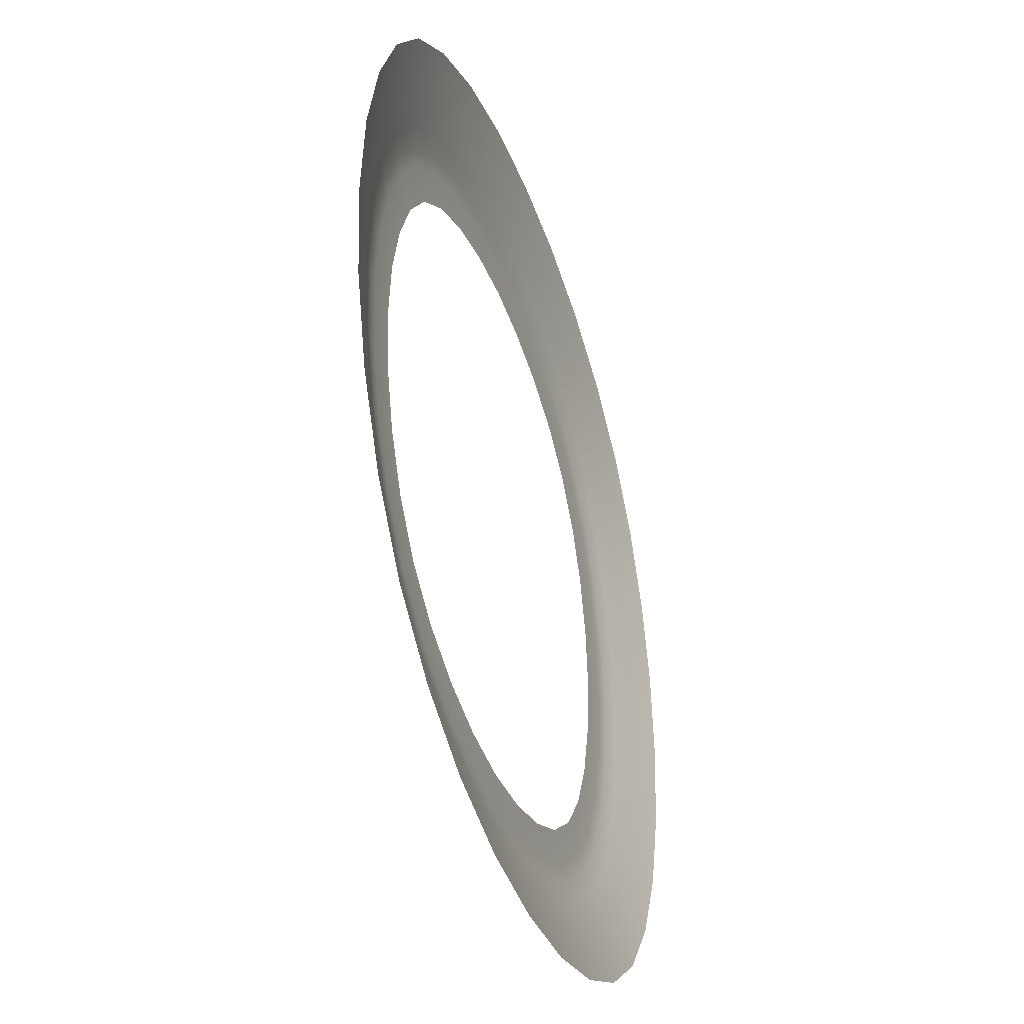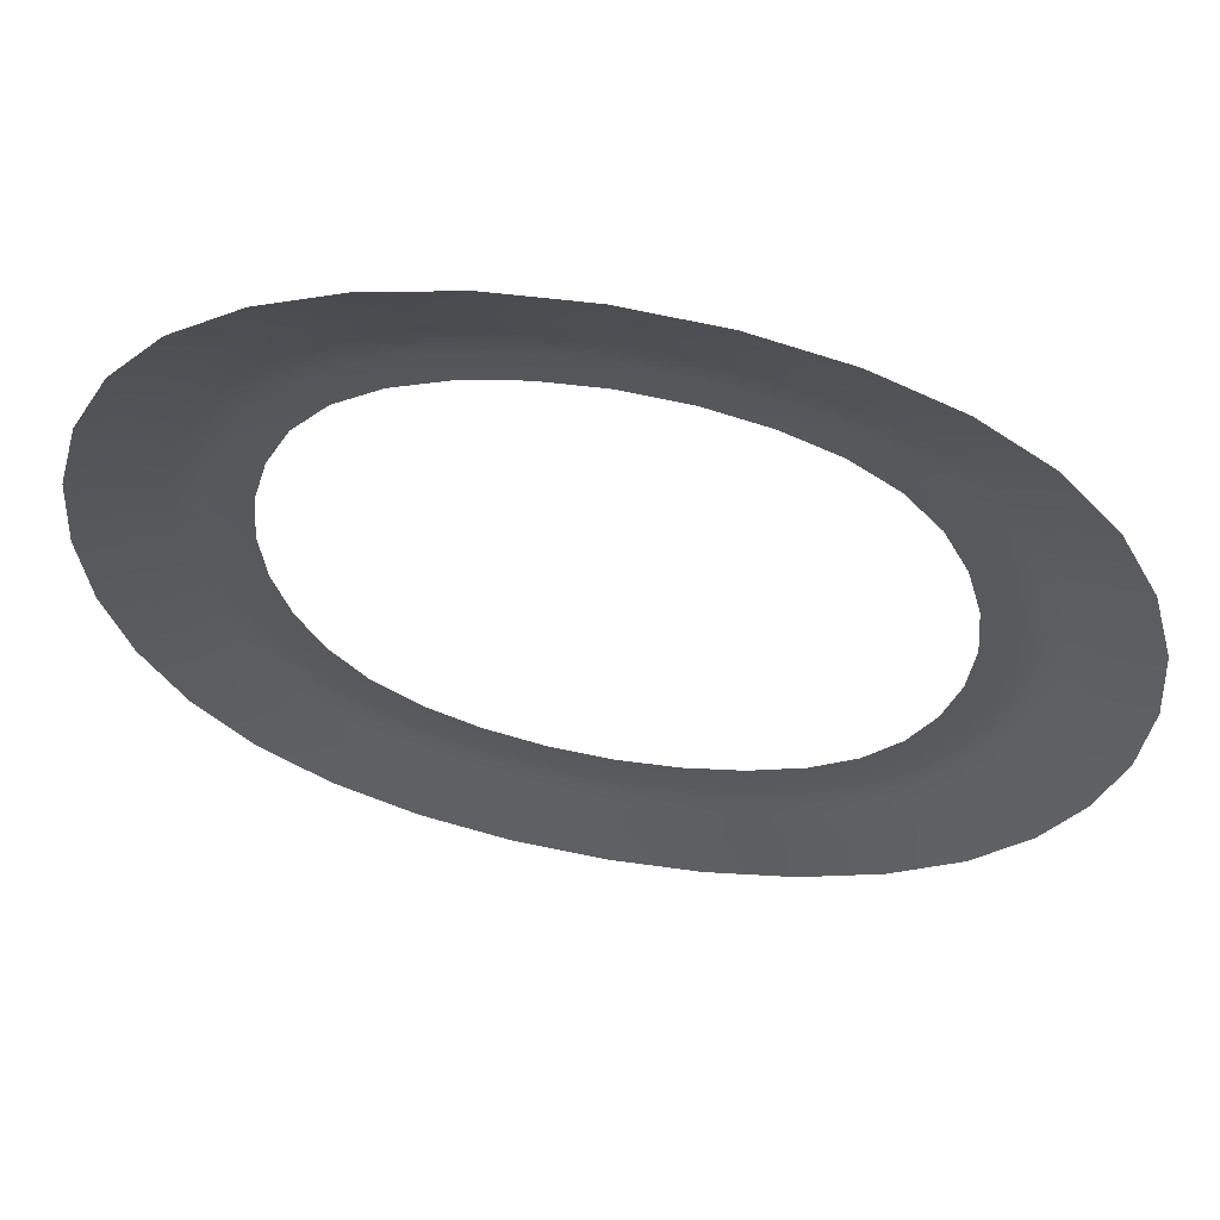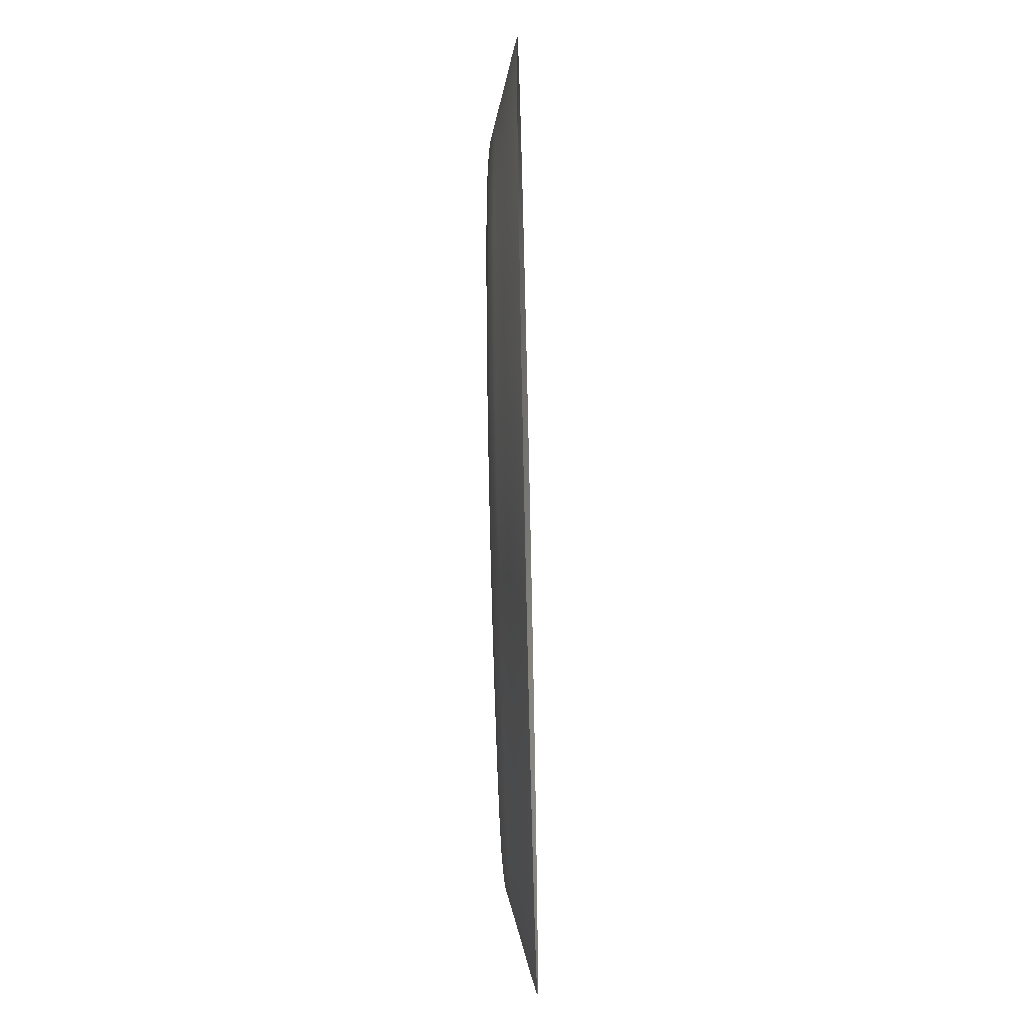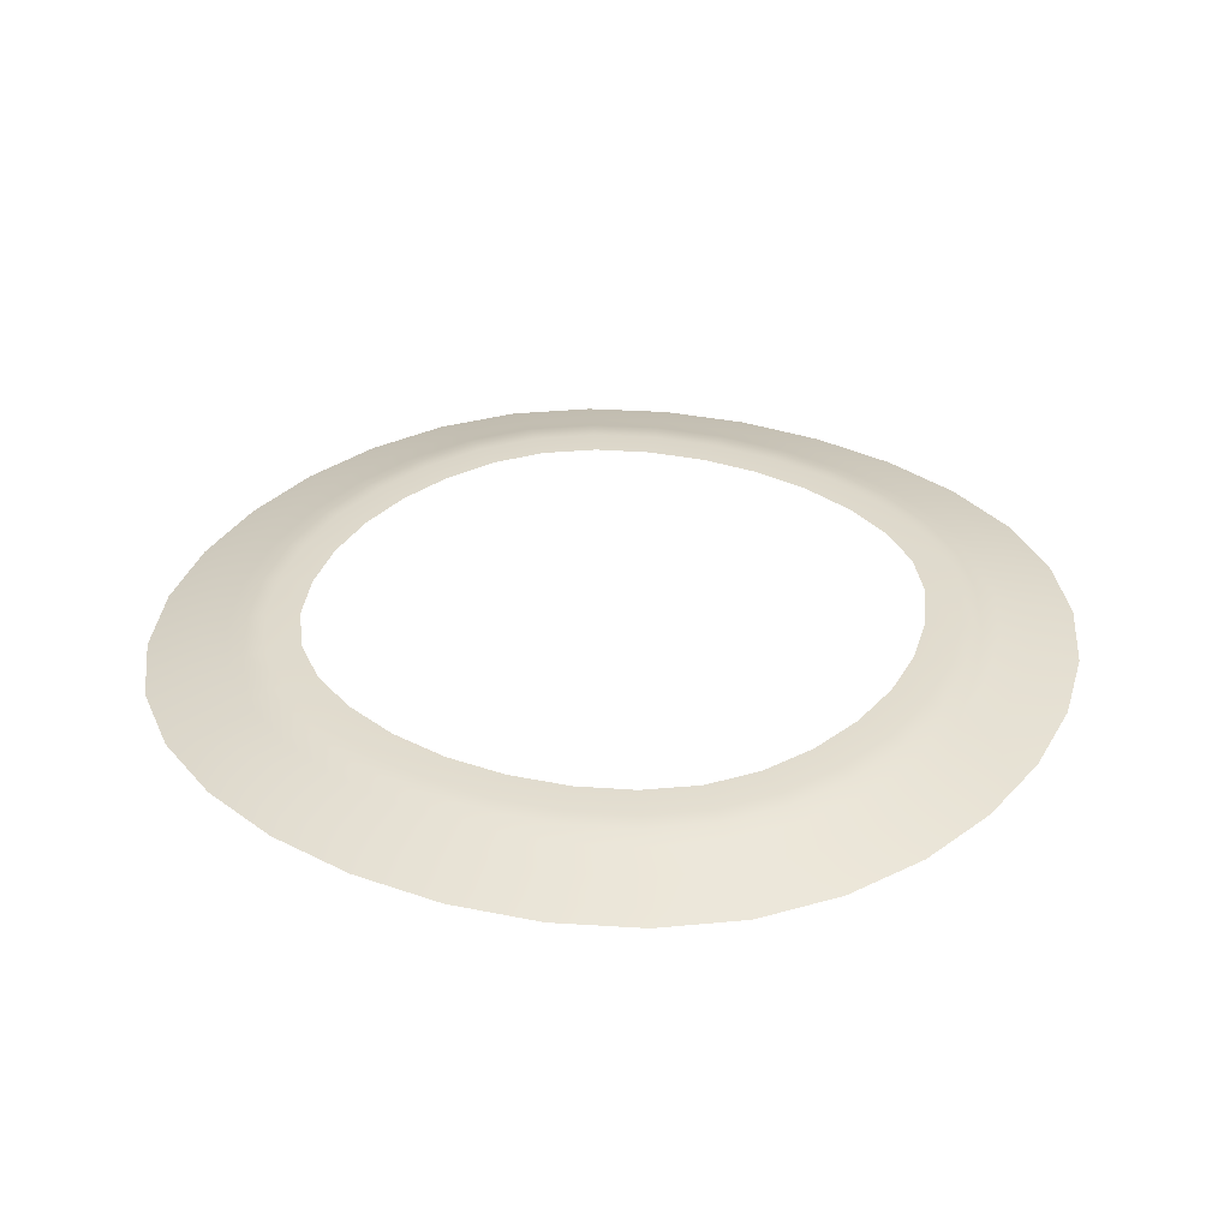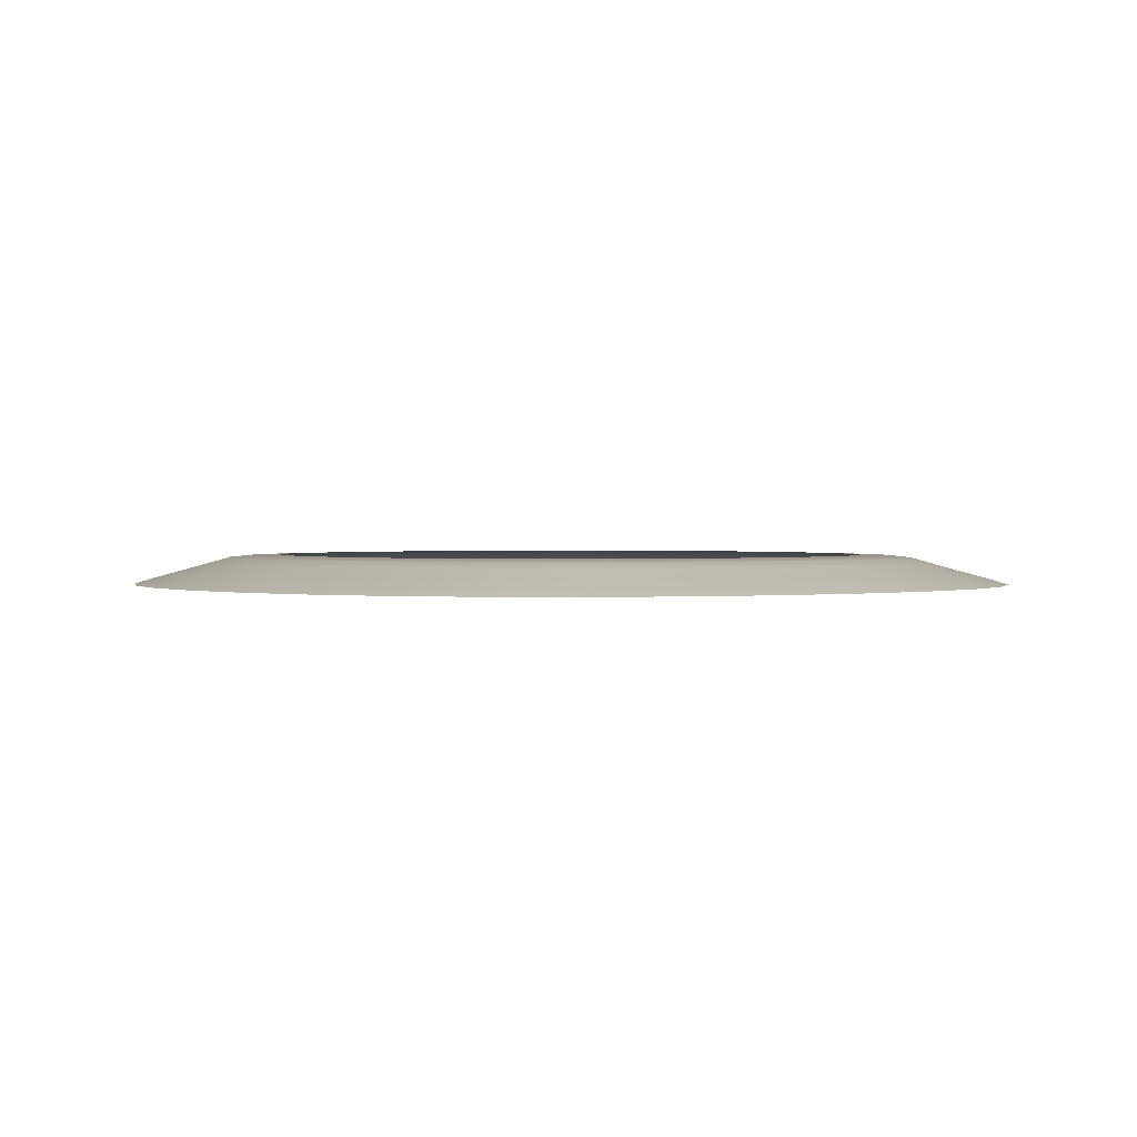
<metadata>
{"format":"obj","ext":"obj","renderer":"f3d","projection":"perspective","resolution":1024,"background":"white","views":[{"elev":-39.1,"azim":108.5,"up":"+Y"},{"elev":60.4,"azim":-169.7,"up":"+Y"},{"elev":-60.5,"azim":91.4,"up":"+Y"},{"elev":32.9,"azim":30.5,"up":"+Z"},{"elev":1.2,"azim":-36.4,"up":"+Z"}]}
</metadata>
<code>
o model_9
v -1.828 -8.735 -2.655
v -2.023 -9.762 -2.68
v -0.006882 -8.891 -2.655
v -0.006927 -9.932 -2.68
v 1.827 -8.735 -2.655
v 2.022 -9.763 -2.68
v 3.583 -8.28 -2.655
v 3.948 -9.255 -2.681
v 5.157 -7.551 -2.656
v 5.717 -8.423 -2.681
v 6.51 -6.511 -2.656
v 7.239 -7.239 -2.681
v 7.551 -5.158 -2.656
v 8.422 -5.717 -2.681
v 8.279 -3.584 -2.655
v 9.255 -3.948 -2.681
v 8.735 -1.828 -2.655
v 9.762 -2.023 -2.68
v 8.891 0.006114 -2.655
v 9.932 0.00607 -2.68
v 8.735 1.827 -2.655
v 9.763 2.022 -2.68
v 8.28 3.583 -2.655
v 9.255 3.948 -2.681
v 7.551 5.17 -2.656
v 8.423 5.717 -2.681
v 7.239 7.239 -2.681
v 8.839 6.016 -2.735
v 7.604 7.603 -2.735
v 9.308 6.328 -2.897
v 8.007 8.006 -2.897
v 10.05 6.835 -3.143
v 8.631 8.63 -3.143
v 10.8 7.343 -3.393
v 9.295 9.294 -3.393
v 11.28 7.668 -3.565
v 9.698 9.697 -3.565
v 9.724 4.156 -2.735
v 10.26 2.126 -2.735
v 10.44 0.006048 -2.735
v 10.26 -2.127 -2.735
v 9.723 -4.156 -2.735
v 8.839 -6.017 -2.735
v 7.603 -7.604 -2.735
v 9.307 -6.329 -2.897
v 10.24 -4.378 -2.897
v 10.8 -2.231 -2.897
v 10.99 0.006024 -2.897
v 10.8 2.23 -2.897
v 10.24 4.377 -2.897
v 6.016 -8.839 -2.735
v 6.328 -9.308 -2.897
v 8.006 -8.007 -2.897
v 8.63 -8.631 -3.143
v 10.05 -6.823 -3.143
v 11.05 -4.716 -3.143
v 11.65 -2.413 -3.143
v 11.86 0.005986 -3.143
v 11.65 2.412 -3.143
v 11.05 4.715 -3.143
v 9.294 -9.295 -3.393
v 10.8 -7.343 -3.393
v 11.88 -5.08 -3.393
v 12.53 -2.596 -3.393
v 12.75 0.005948 -3.393
v 12.53 2.595 -3.393
v 11.88 5.079 -3.393
v 7.343 -10.8 -3.393
v 9.697 -9.698 -3.565
v 11.28 -7.669 -3.565
v 12.42 -5.301 -3.565
v 13.09 -2.713 -3.565
v 13.31 0.005924 -3.565
v 13.09 2.712 -3.565
v 12.42 5.3 -3.565
v 6.822 -10.05 -3.143
v 4.715 -11.05 -3.143
v 4.377 -10.24 -2.897
v 2.412 -11.65 -3.143
v 2.23 -10.8 -2.897
v -0.00701 -11.86 -3.143
v -0.006972 -10.99 -2.897
v -2.413 -11.65 -3.143
v -2.231 -10.8 -2.897
v -4.716 -11.05 -3.143
v -4.378 -10.24 -2.897
v -6.836 -10.05 -3.143
v -6.329 -9.307 -2.897
v -8.631 -8.63 -3.143
v -8.007 -8.006 -2.897
v -10.05 -6.822 -3.143
v -9.308 -6.328 -2.897
v -11.05 -4.715 -3.143
v -10.24 -4.377 -2.897
v -11.65 -2.412 -3.143
v -10.8 -2.23 -2.897
v -11.86 0.00701 -3.143
v -10.99 0.006972 -2.897
v -11.65 2.413 -3.143
v -10.8 2.231 -2.897
v -11.05 4.716 -3.143
v -10.24 4.378 -2.897
v -10.05 6.836 -3.143
v -9.307 6.329 -2.897
v -8.63 8.631 -3.143
v -8.006 8.007 -2.897
v -6.328 9.308 -2.897
v -7.603 7.604 -2.735
v -6.016 8.839 -2.735
v -7.239 7.239 -2.681
v -5.717 8.423 -2.681
v -6.51 6.511 -2.656
v -5.17 7.551 -2.656
v 4.156 -9.724 -2.735
v 2.126 -10.26 -2.735
v -0.006949 -10.44 -2.735
v -2.127 -10.26 -2.735
v -4.156 -9.723 -2.735
v -6.017 -8.839 -2.735
v -7.604 -7.603 -2.735
v -8.839 -6.016 -2.735
v -9.724 -4.156 -2.735
v -10.26 -2.126 -2.735
v -10.44 0.006949 -2.735
v -10.26 2.127 -2.735
v -9.723 4.156 -2.735
v -8.839 6.017 -2.735
v -3.948 -9.255 -2.681
v -5.717 -8.422 -2.681
v -7.239 -7.239 -2.681
v -8.423 -5.717 -2.681
v -9.255 -3.948 -2.681
v -9.763 -2.022 -2.68
v -9.932 0.006927 -2.68
v -9.762 2.023 -2.68
v -9.255 3.948 -2.681
v -8.422 5.717 -2.681
v -7.551 5.171 -2.656
v -8.279 3.584 -2.655
v -8.735 1.828 -2.655
v -8.891 0.006882 -2.655
v -8.735 -1.827 -2.655
v -8.28 -3.583 -2.655
v -7.551 -5.157 -2.656
v -6.511 -6.51 -2.656
v -5.171 -7.551 -2.656
v -3.584 -8.279 -2.655
v 7.668 -11.28 -3.565
v 5.3 -12.42 -3.565
v 5.079 -11.88 -3.393
v 2.595 -12.53 -3.393
v -0.007049 -12.75 -3.393
v -2.596 -12.53 -3.393
v -5.08 -11.88 -3.393
v -7.343 -10.8 -3.393
v -7.669 -11.28 -3.565
v -5.301 -12.42 -3.565
v -2.713 -13.09 -3.565
v -0.007073 -13.31 -3.565
v 2.712 -13.09 -3.565
v -9.698 -9.697 -3.565
v -9.295 -9.294 -3.393
v -11.28 -7.668 -3.565
v -10.8 -7.343 -3.393
v -12.42 -5.3 -3.565
v -11.88 -5.079 -3.393
v -13.09 -2.712 -3.565
v -12.53 -2.595 -3.393
v -13.31 0.007073 -3.565
v -12.75 0.007049 -3.393
v -13.09 2.713 -3.565
v -12.53 2.596 -3.393
v -12.42 5.301 -3.565
v -11.88 5.08 -3.393
v -11.28 7.669 -3.565
v -10.8 7.343 -3.393
v -9.697 9.698 -3.565
v -9.294 9.295 -3.393
v -7.343 10.8 -3.393
v -6.835 10.05 -3.143
v -4.715 11.05 -3.143
v -4.377 10.24 -2.897
v -2.412 11.65 -3.143
v -2.23 10.8 -2.897
v -0.005986 11.86 -3.143
v -0.006024 10.99 -2.897
v 2.413 11.65 -3.143
v 2.231 10.8 -2.897
v 4.716 11.05 -3.143
v 4.378 10.24 -2.897
v 6.823 10.05 -3.143
v 6.329 9.307 -2.897
v 6.511 6.51 -2.656
v 5.158 7.551 -2.656
v 5.717 8.422 -2.681
v 6.017 8.839 -2.735
v 4.156 9.723 -2.735
v 2.127 10.26 -2.735
v -0.006048 10.44 -2.735
v -2.126 10.26 -2.735
v -4.156 9.724 -2.735
v -3.948 9.255 -2.681
v -2.022 9.763 -2.68
v -0.00607 9.932 -2.68
v 2.023 9.762 -2.68
v 3.948 9.255 -2.681
v -3.583 8.28 -2.655
v -1.827 8.735 -2.655
v -0.006114 8.891 -2.655
v 1.828 8.735 -2.655
v 3.584 8.279 -2.655
v -7.668 11.28 -3.565
v -5.3 12.42 -3.565
v -5.079 11.88 -3.393
v -2.595 12.53 -3.393
v -0.005948 12.75 -3.393
v 2.596 12.53 -3.393
v 5.08 11.88 -3.393
v 7.343 10.8 -3.393
v 7.669 11.28 -3.565
v 5.301 12.42 -3.565
v 2.713 13.09 -3.565
v -0.005924 13.31 -3.565
v -2.712 13.09 -3.565
f 1 2 3
f 2 4 3
f 3 4 5
f 4 6 5
f 5 6 7
f 6 8 7
f 7 8 9
f 8 10 9
f 9 10 11
f 10 12 11
f 11 12 13
f 12 14 13
f 13 14 15
f 14 16 15
f 15 16 17
f 16 18 17
f 17 18 19
f 18 20 19
f 19 20 21
f 20 22 21
f 21 22 23
f 22 24 23
f 23 24 25
f 24 26 25
f 25 26 27
f 26 28 27
f 27 28 29
f 28 30 29
f 29 30 31
f 30 32 31
f 31 32 33
f 32 34 33
f 33 34 35
f 34 36 35
f 35 36 37
f 36 37 37
f 37 37 28
f 37 28 28
f 28 28 28
f 28 26 28
f 28 26 38
f 26 24 38
f 38 24 39
f 24 22 39
f 39 22 40
f 22 20 40
f 40 20 41
f 20 18 41
f 41 18 42
f 18 16 42
f 42 16 43
f 16 14 43
f 43 14 12
f 14 12 12
f 12 12 12
f 12 44 12
f 12 44 43
f 44 45 43
f 43 45 42
f 45 46 42
f 42 46 41
f 46 47 41
f 41 47 40
f 47 48 40
f 40 48 39
f 48 49 39
f 39 49 38
f 49 50 38
f 38 50 28
f 50 30 28
f 28 30 30
f 30 12 30
f 30 12 12
f 12 51 12
f 12 51 44
f 51 52 44
f 44 52 53
f 52 54 53
f 53 54 45
f 54 55 45
f 45 55 46
f 55 56 46
f 46 56 47
f 56 57 47
f 47 57 48
f 57 58 48
f 48 58 49
f 58 59 49
f 49 59 50
f 59 60 50
f 50 60 30
f 60 32 30
f 30 32 32
f 32 54 32
f 32 54 54
f 54 61 54
f 54 61 55
f 61 62 55
f 55 62 56
f 62 63 56
f 56 63 57
f 63 64 57
f 57 64 58
f 64 65 58
f 58 65 59
f 65 66 59
f 59 66 60
f 66 67 60
f 60 67 32
f 67 34 32
f 32 34 34
f 34 54 34
f 34 54 54
f 54 68 54
f 54 68 61
f 68 69 61
f 61 69 62
f 69 70 62
f 62 70 63
f 70 71 63
f 63 71 64
f 71 72 64
f 64 72 65
f 72 73 65
f 65 73 66
f 73 74 66
f 66 74 67
f 74 75 67
f 67 75 34
f 75 36 34
f 34 36 36
f 36 68 36
f 36 68 68
f 68 54 68
f 68 54 76
f 54 52 76
f 76 52 77
f 52 78 77
f 77 78 79
f 78 80 79
f 79 80 81
f 80 82 81
f 81 82 83
f 82 84 83
f 83 84 85
f 84 86 85
f 85 86 87
f 86 88 87
f 87 88 89
f 88 90 89
f 89 90 91
f 90 92 91
f 91 92 93
f 92 94 93
f 93 94 95
f 94 96 95
f 95 96 97
f 96 98 97
f 97 98 99
f 98 100 99
f 99 100 101
f 100 102 101
f 101 102 103
f 102 104 103
f 103 104 105
f 104 106 105
f 105 106 107
f 106 108 107
f 107 108 109
f 108 110 109
f 109 110 111
f 110 112 111
f 111 112 113
f 112 113 113
f 113 113 52
f 113 52 52
f 52 52 52
f 52 51 52
f 52 51 78
f 51 114 78
f 78 114 80
f 114 115 80
f 80 115 82
f 115 116 82
f 82 116 84
f 116 117 84
f 84 117 86
f 117 118 86
f 86 118 88
f 118 119 88
f 88 119 90
f 119 120 90
f 90 120 92
f 120 121 92
f 92 121 94
f 121 122 94
f 94 122 96
f 122 123 96
f 96 123 98
f 123 124 98
f 98 124 100
f 124 125 100
f 100 125 102
f 125 126 102
f 102 126 104
f 126 127 104
f 104 127 108
f 127 110 108
f 108 110 110
f 110 51 110
f 110 51 51
f 51 10 51
f 51 10 114
f 10 8 114
f 114 8 115
f 8 6 115
f 115 6 116
f 6 4 116
f 116 4 117
f 4 2 117
f 117 2 118
f 2 128 118
f 118 128 119
f 128 129 119
f 119 129 120
f 129 130 120
f 120 130 121
f 130 131 121
f 121 131 122
f 131 132 122
f 122 132 123
f 132 133 123
f 123 133 124
f 133 134 124
f 124 134 125
f 134 135 125
f 125 135 126
f 135 136 126
f 126 136 127
f 136 137 127
f 127 137 110
f 137 138 110
f 110 138 112
f 138 112 112
f 112 112 138
f 112 138 138
f 138 138 138
f 138 137 138
f 138 137 139
f 137 136 139
f 139 136 140
f 136 135 140
f 140 135 141
f 135 134 141
f 141 134 142
f 134 133 142
f 142 133 143
f 133 132 143
f 143 132 144
f 132 131 144
f 144 131 130
f 131 130 130
f 130 130 144
f 130 144 144
f 144 144 144
f 144 130 144
f 144 130 145
f 130 146 145
f 145 146 146
f 146 130 146
f 146 130 130
f 130 129 130
f 130 129 146
f 129 147 146
f 146 147 147
f 147 129 147
f 147 129 129
f 129 128 129
f 129 128 147
f 128 1 147
f 147 1 1
f 1 69 1
f 1 69 69
f 69 68 69
f 69 68 148
f 68 149 148
f 148 149 149
f 149 68 149
f 149 68 150
f 68 76 150
f 150 76 77
f 76 77 77
f 77 77 150
f 77 150 150
f 150 150 150
f 150 77 150
f 150 77 151
f 77 79 151
f 151 79 152
f 79 81 152
f 152 81 153
f 81 83 153
f 153 83 154
f 83 85 154
f 154 85 155
f 85 87 155
f 155 87 89
f 87 89 89
f 89 89 155
f 89 155 155
f 155 155 155
f 155 156 155
f 155 156 154
f 156 157 154
f 154 157 153
f 157 158 153
f 153 158 152
f 158 159 152
f 152 159 151
f 159 160 151
f 151 160 150
f 160 149 150
f 150 149 149
f 149 156 149
f 149 156 156
f 156 155 156
f 156 155 161
f 155 162 161
f 161 162 163
f 162 164 163
f 163 164 165
f 164 166 165
f 165 166 167
f 166 168 167
f 167 168 169
f 168 170 169
f 169 170 171
f 170 172 171
f 171 172 173
f 172 174 173
f 173 174 175
f 174 176 175
f 175 176 177
f 176 178 177
f 177 178 179
f 178 105 179
f 179 105 180
f 105 107 180
f 180 107 181
f 107 182 181
f 181 182 183
f 182 184 183
f 183 184 185
f 184 186 185
f 185 186 187
f 186 188 187
f 187 188 189
f 188 190 189
f 189 190 191
f 190 192 191
f 191 192 33
f 192 31 33
f 33 31 31
f 31 105 31
f 31 105 105
f 105 178 105
f 105 178 103
f 178 176 103
f 103 176 101
f 176 174 101
f 101 174 99
f 174 172 99
f 99 172 97
f 172 170 97
f 97 170 95
f 170 168 95
f 95 168 93
f 168 166 93
f 93 166 91
f 166 164 91
f 91 164 89
f 164 162 89
f 89 162 155
f 162 155 155
f 155 155 25
f 155 25 25
f 25 25 25
f 25 27 25
f 25 27 193
f 27 194 193
f 193 194 194
f 194 27 194
f 194 27 195
f 27 29 195
f 195 29 196
f 29 31 196
f 196 31 192
f 31 192 192
f 192 192 196
f 192 196 196
f 196 196 196
f 196 192 196
f 196 192 197
f 192 190 197
f 197 190 198
f 190 188 198
f 198 188 199
f 188 186 199
f 199 186 200
f 186 184 200
f 200 184 201
f 184 182 201
f 201 182 109
f 182 107 109
f 109 107 107
f 107 109 107
f 107 109 109
f 109 111 109
f 109 111 201
f 111 202 201
f 201 202 200
f 202 203 200
f 200 203 199
f 203 204 199
f 199 204 198
f 204 205 198
f 198 205 197
f 205 206 197
f 197 206 196
f 206 195 196
f 196 195 195
f 195 111 195
f 195 111 111
f 111 113 111
f 111 113 202
f 113 207 202
f 202 207 203
f 207 208 203
f 203 208 204
f 208 209 204
f 204 209 205
f 209 210 205
f 205 210 206
f 210 211 206
f 206 211 195
f 211 194 195
f 195 194 194
f 194 177 194
f 194 177 177
f 177 179 177
f 177 179 212
f 179 213 212
f 212 213 213
f 213 179 213
f 213 179 214
f 179 180 214
f 214 180 181
f 180 181 181
f 181 181 214
f 181 214 214
f 214 214 214
f 214 181 214
f 214 181 215
f 181 183 215
f 215 183 216
f 183 185 216
f 216 185 217
f 185 187 217
f 217 187 218
f 187 189 218
f 218 189 219
f 189 191 219
f 219 191 33
f 191 33 33
f 33 33 219
f 33 219 219
f 219 219 219
f 219 220 219
f 219 220 218
f 220 221 218
f 218 221 217
f 221 222 217
f 217 222 216
f 222 223 216
f 216 223 215
f 223 224 215
f 215 224 214
f 224 213 214
f 214 213 213
f 213 220 213
f 213 220 220
f 220 219 220
f 220 219 37
f 219 35 37
f 12 10 51
f 128 2 1
f 44 53 45
f 33 35 219
f 108 106 104

</code>
